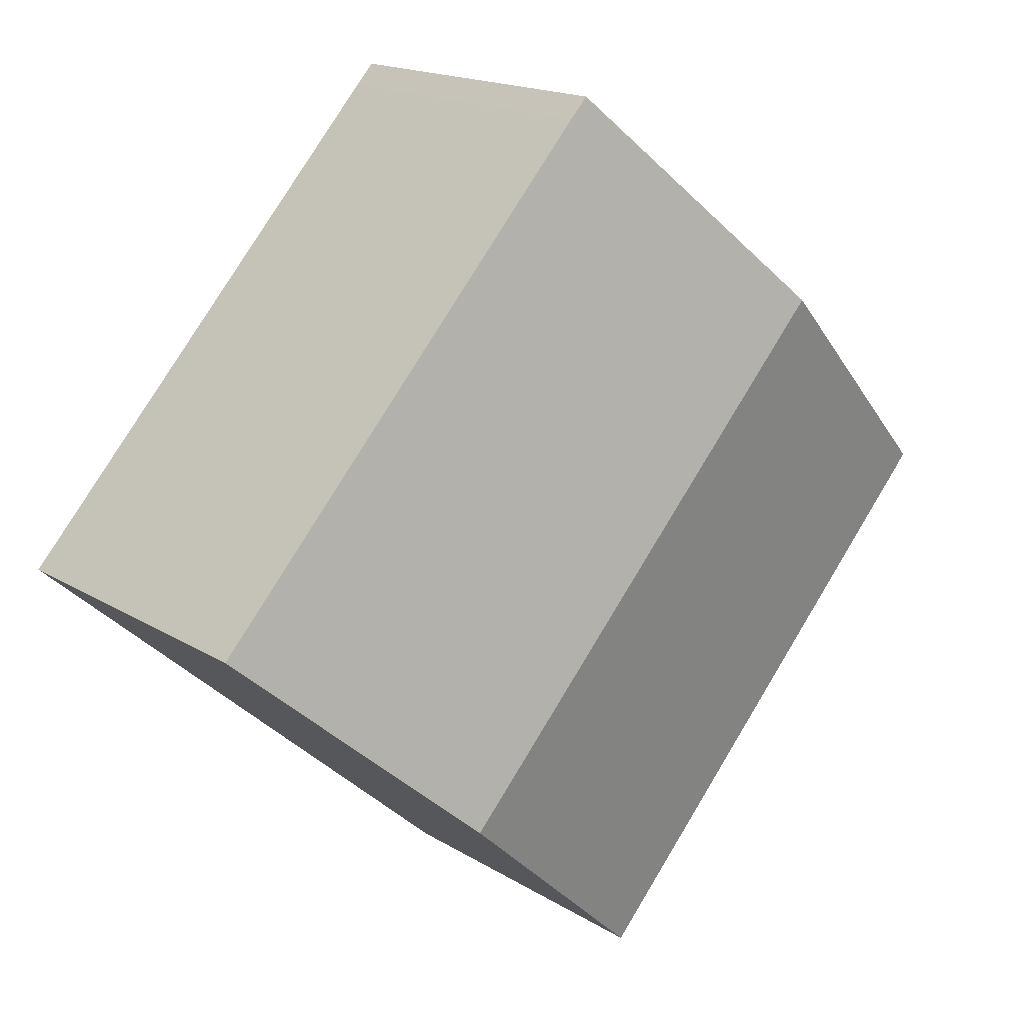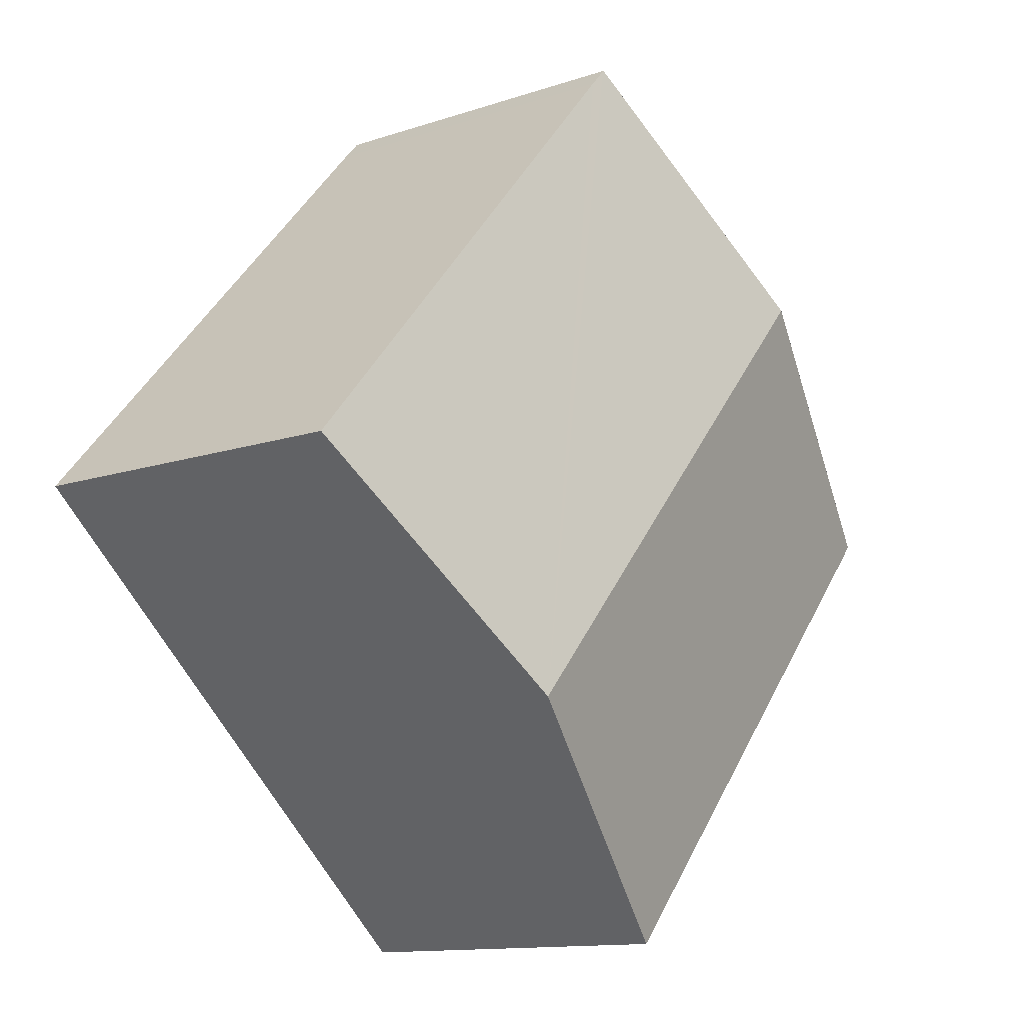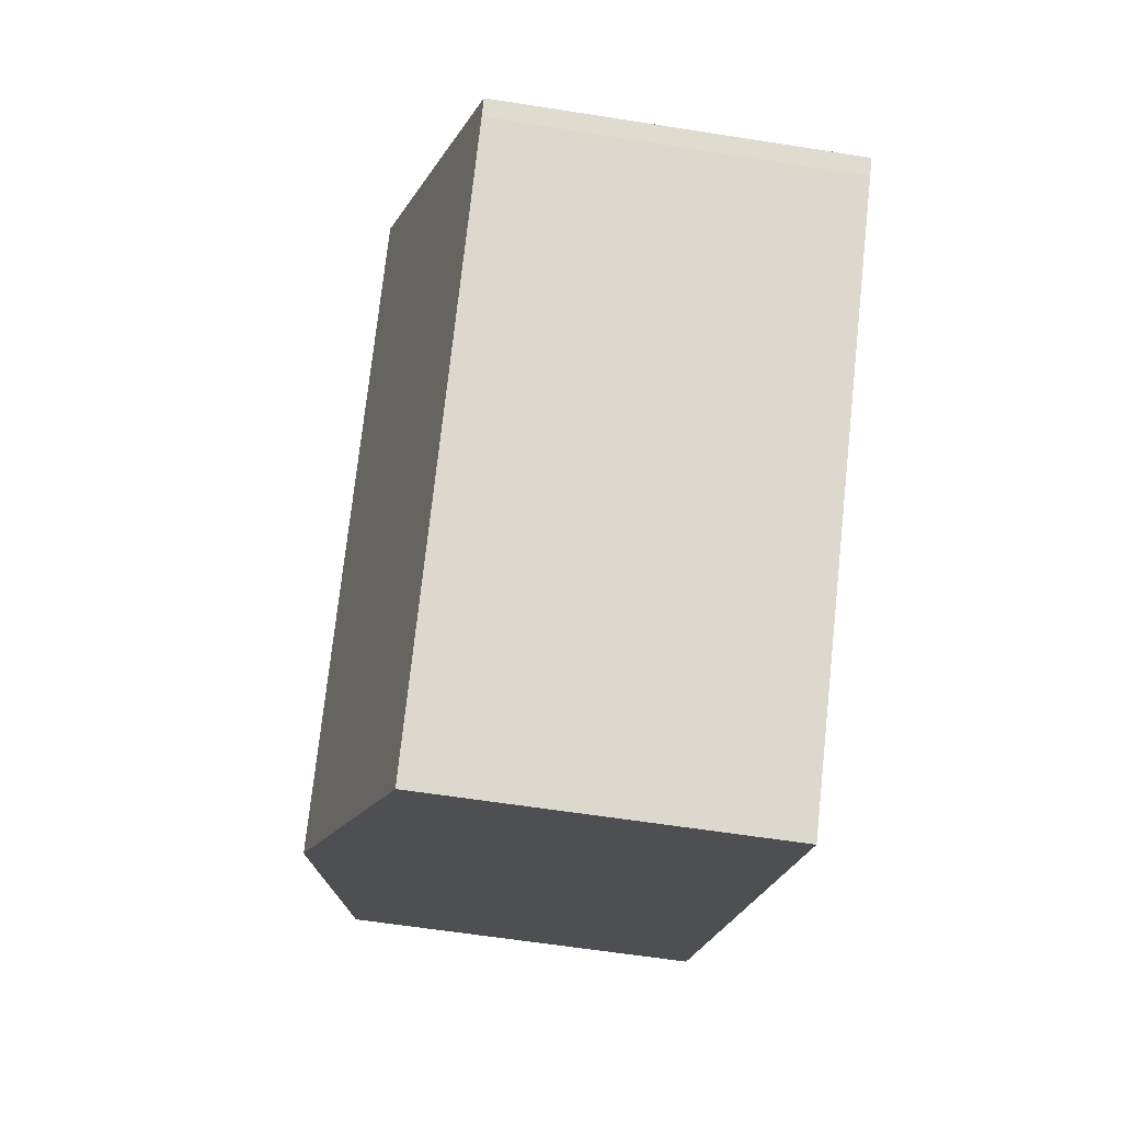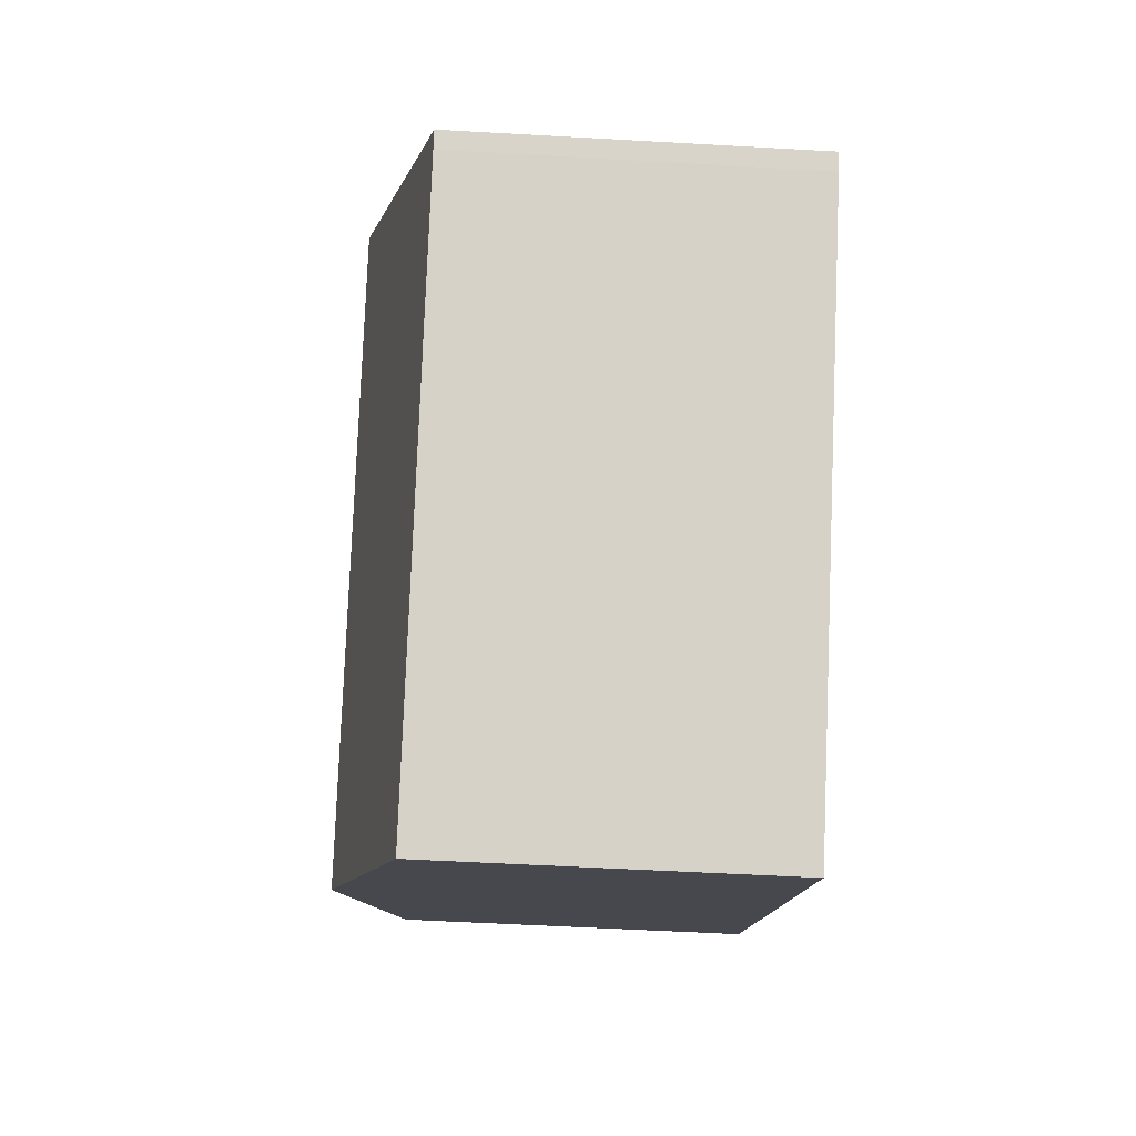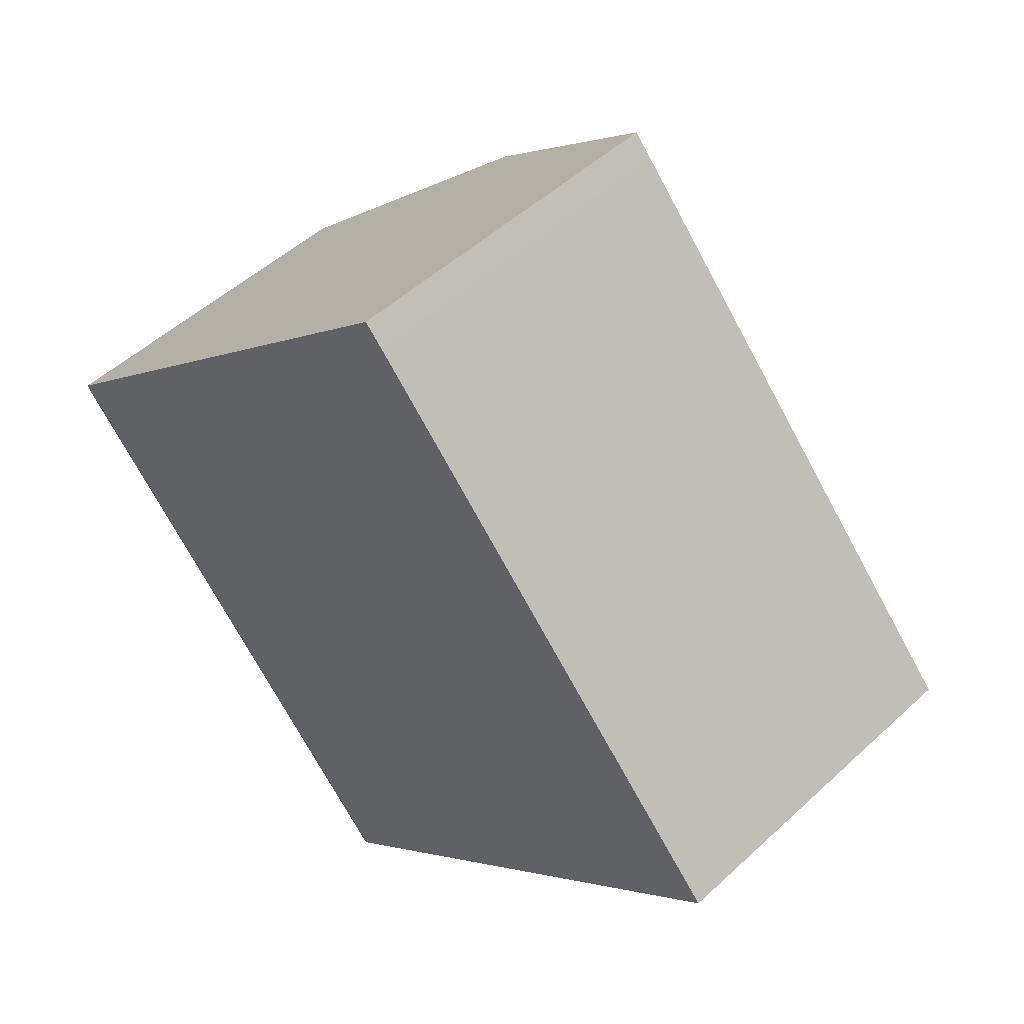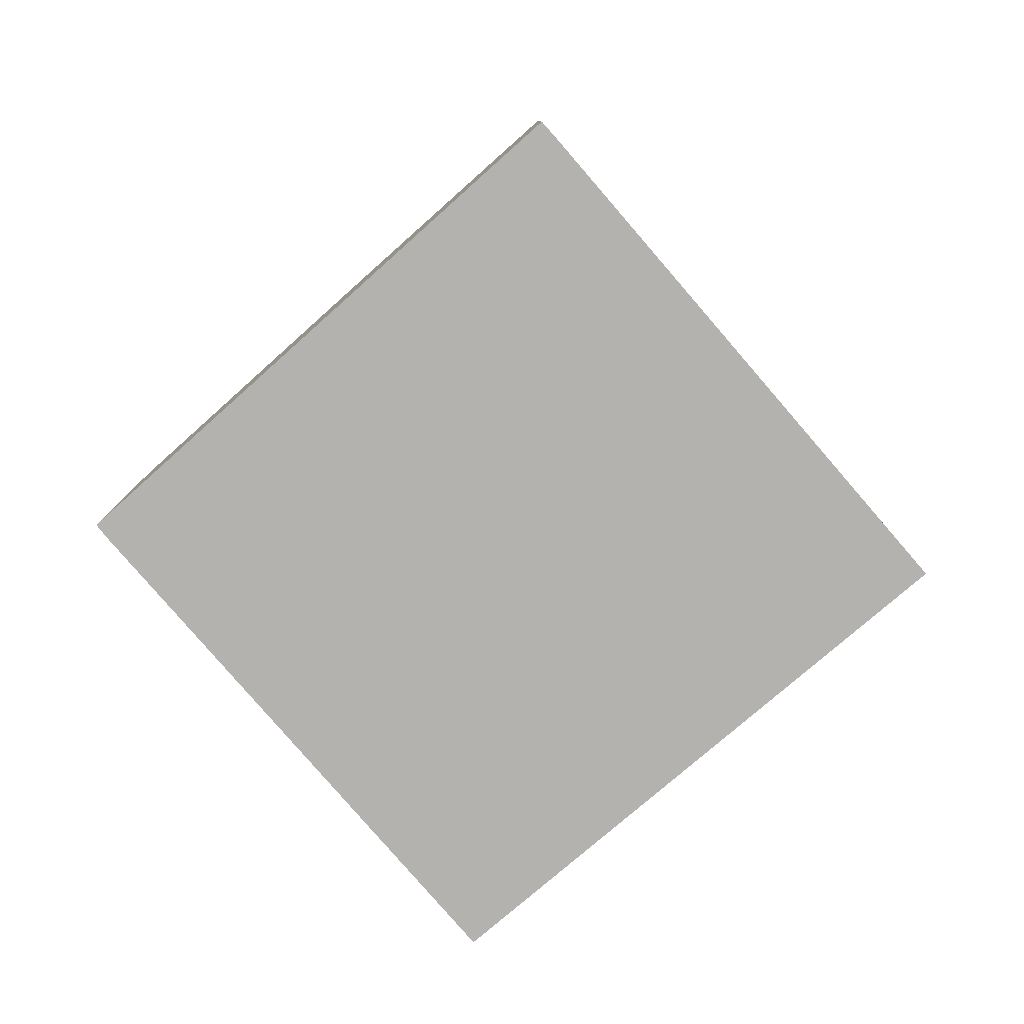
<metadata>
{"format":"obj","ext":"obj","renderer":"f3d","projection":"perspective","resolution":1024,"background":"white","views":[{"elev":16.9,"azim":141.0,"up":"+Z"},{"elev":-12.4,"azim":128.4,"up":"+Z"},{"elev":-58.8,"azim":-99.3,"up":"+Z"},{"elev":-53.2,"azim":-93.5,"up":"+Z"},{"elev":49.9,"azim":44.5,"up":"+Z"},{"elev":-79.8,"azim":-0.9,"up":"+Y"}]}
</metadata>
<code>
v  0.394 7.565 0.363
v  0.248 7.455 -0.302
v  0 7.458 4.567e-16
v  5.05 8.83 4.657
v  8.353 7.445 -9.46
v  14.04 8.83 -5.419
v  8.493 7.445 -9.618
v  8.679 7.445 -9.829
v  8.839 7.444 -10.01
v  10.15 7.452 9.304
v  8.682 7.843 8.007
v  10.12 7.452 9.335
v  10.52 7.45 8.903
v  19.21 7.45 -0.846
v  10.12 -5.716e-16 9.335
v  10.52 -5.452e-16 8.903
v  10.15 -5.697e-16 9.304
v  19.21 5.18e-17 -0.846
v  14.04 3.318e-16 -5.419
v  8.839 6.129e-16 -10.01
v  0.248 1.849e-17 -0.302
v  8.679 6.019e-16 -9.829
v  8.353 5.793e-16 -9.46
v  8.493 5.889e-16 -9.618
v  0 0 0
v  0.394 -2.223e-17 0.363
v  5.05 -2.852e-16 4.657
v  8.682 -4.903e-16 8.007
g defaultobject
f 1 2 3
f 2 1 4
f 2 4 5
f 5 4 6
f 5 6 7
f 7 6 8
f 8 6 9
f 10 11 12
f 11 10 4
f 4 10 6
f 6 10 13
f 6 13 14
f 15 10 12
f 10 15 13
f 13 15 16
f 16 15 17
f 16 14 13
f 14 16 18
f 18 6 14
f 6 18 9
f 9 18 19
f 9 19 20
f 20 8 9
f 8 20 7
f 7 20 5
f 5 20 2
f 2 20 21
f 21 20 22
f 21 22 23
f 23 22 24
f 2 25 3
f 25 2 21
f 25 1 3
f 1 25 4
f 4 25 11
f 11 25 26
f 11 26 27
f 11 27 12
f 12 27 28
f 12 28 15
f 21 26 25
f 26 21 27
f 27 21 23
f 27 23 28
f 28 23 15
f 15 23 17
f 17 23 16
f 16 23 18
f 18 23 24
f 18 24 22
f 18 22 20
f 18 20 19

</code>
